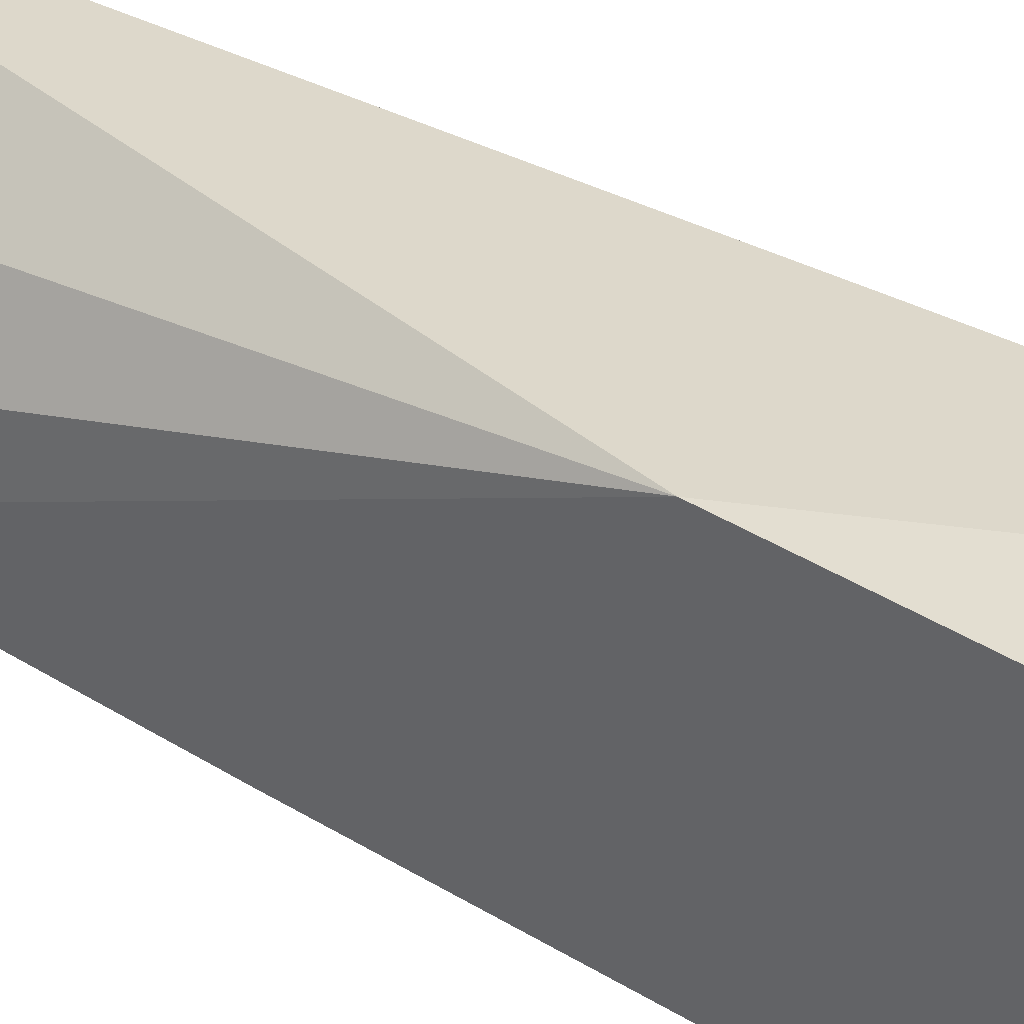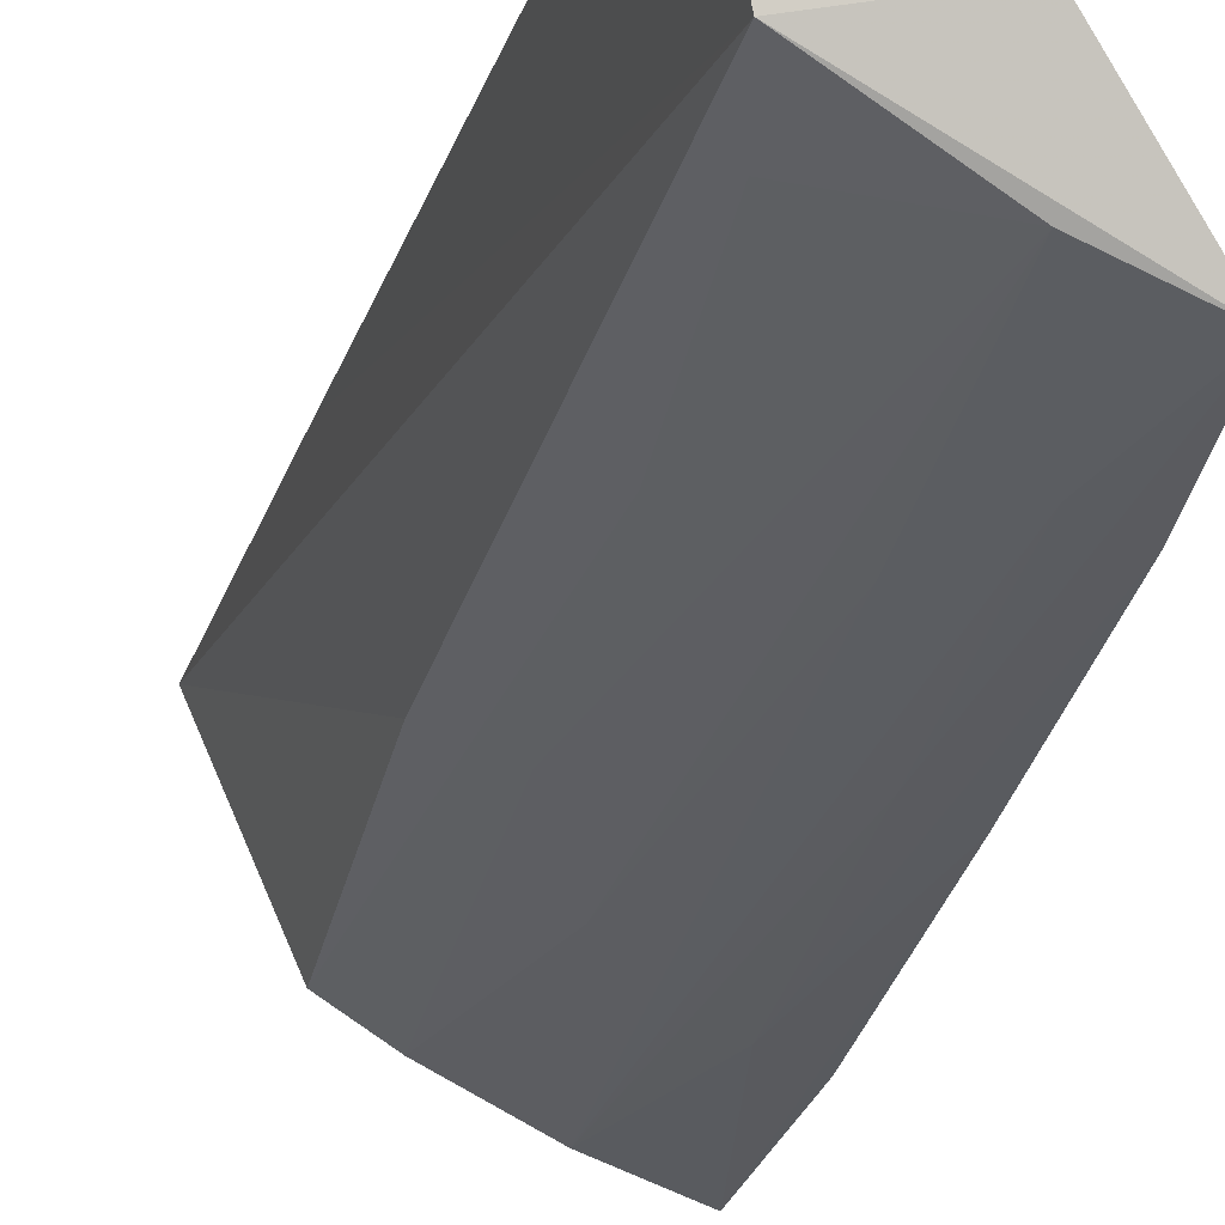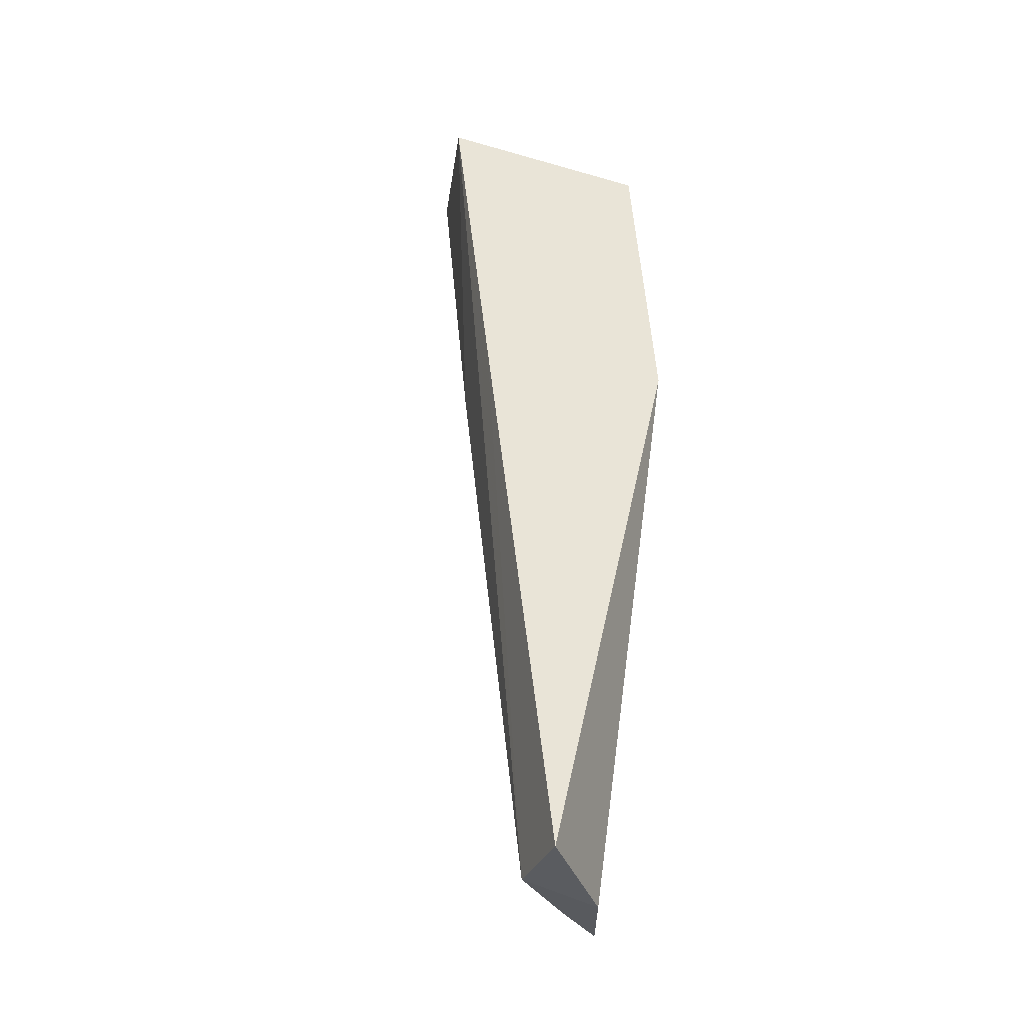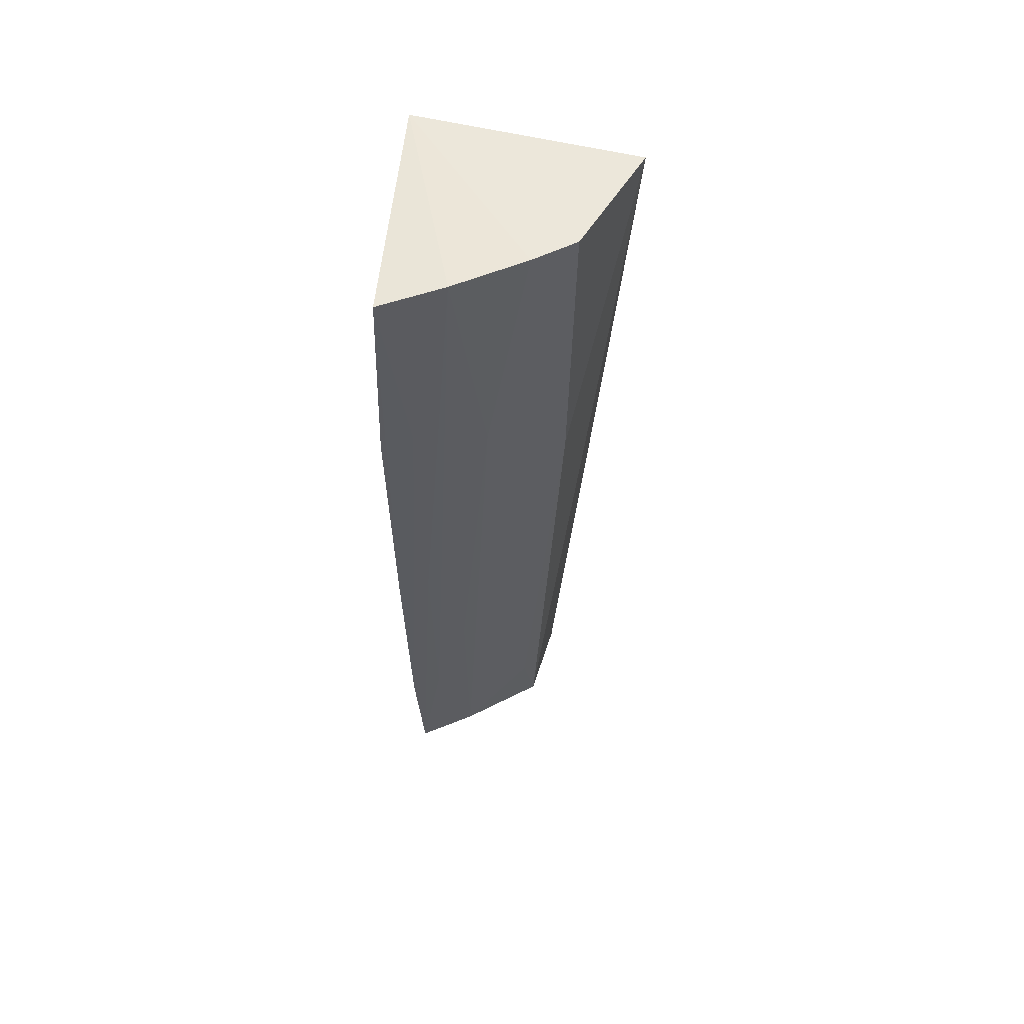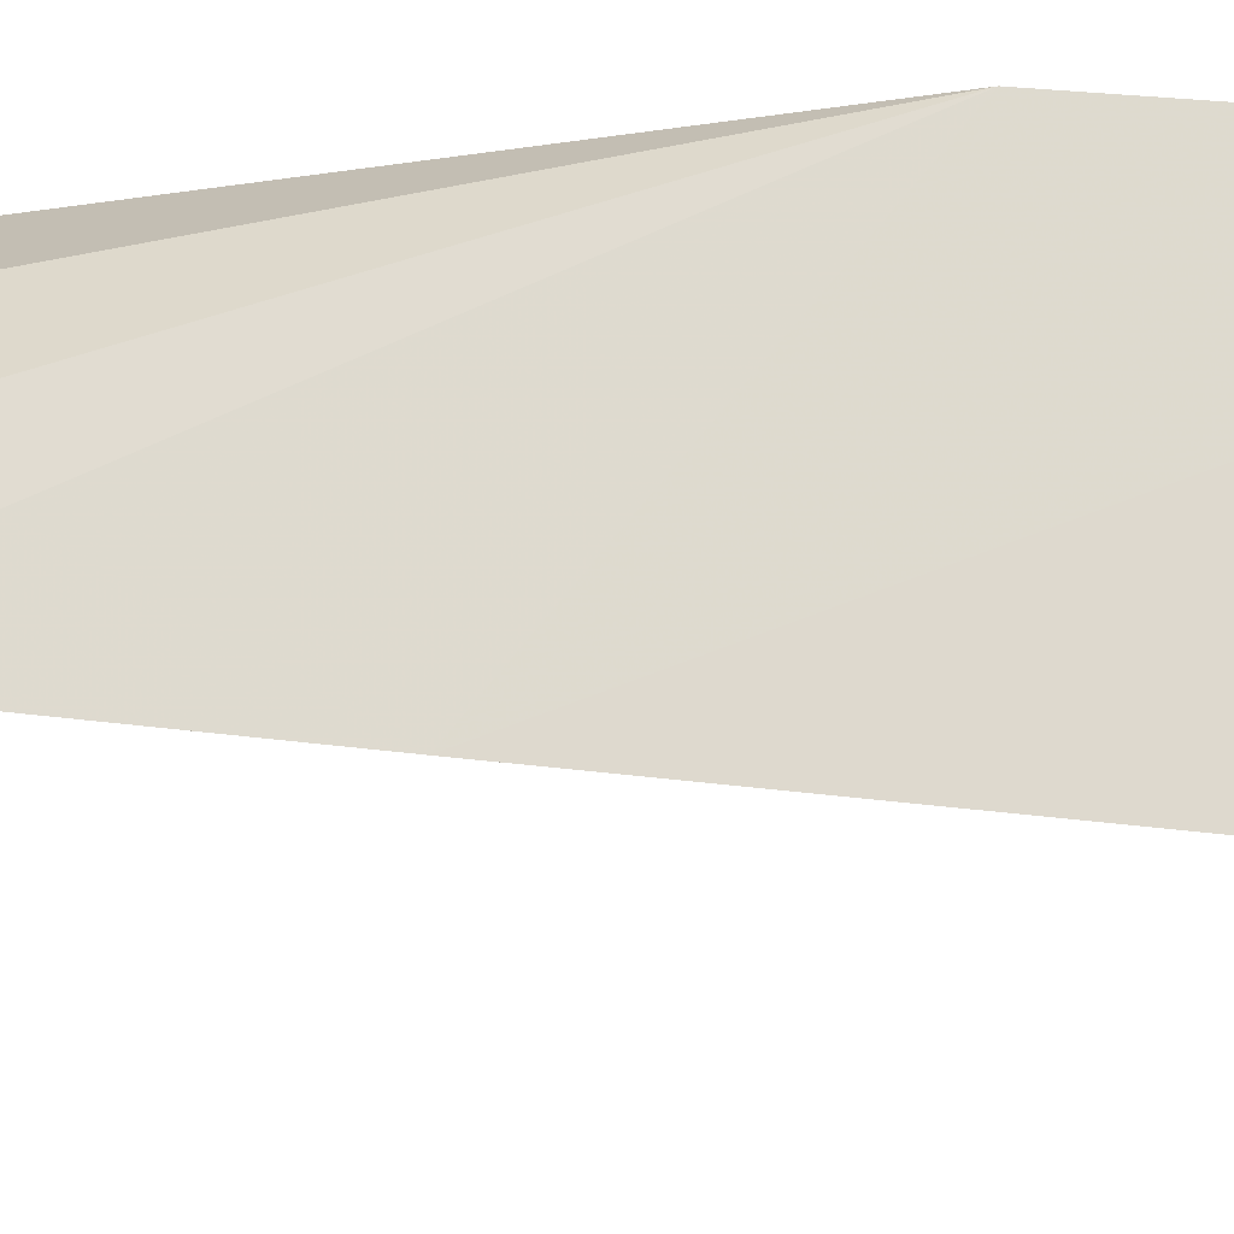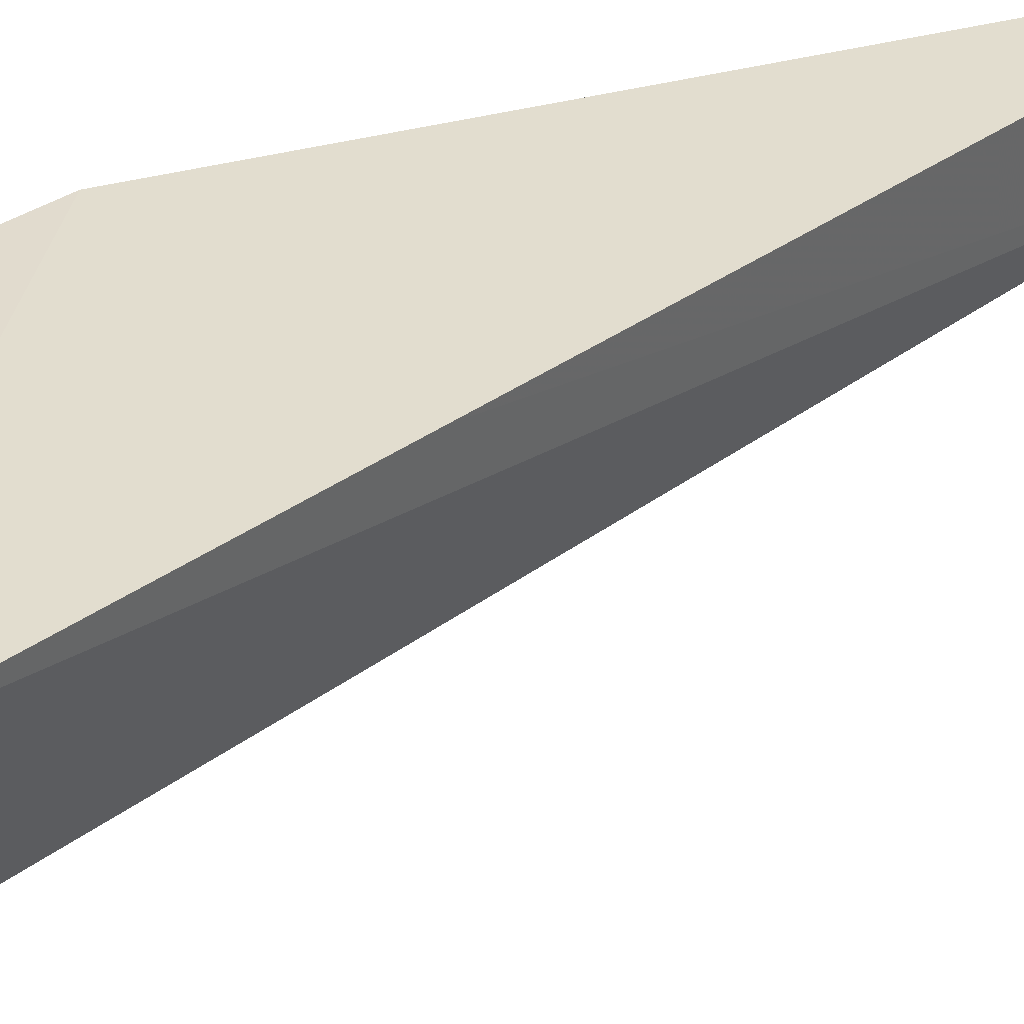
<metadata>
{"format":"obj","ext":"obj","renderer":"f3d","projection":"perspective","resolution":1024,"background":"white","views":[{"elev":40.7,"azim":-58.8,"up":"+Y"},{"elev":-12.8,"azim":172.3,"up":"+Y"},{"elev":-34.4,"azim":148.3,"up":"+Z"},{"elev":52.9,"azim":4.2,"up":"+Z"},{"elev":-17.6,"azim":-85.0,"up":"+Y"},{"elev":22.2,"azim":45.0,"up":"+Y"}]}
</metadata>
<code>
v 0.1018 -0.2809 0.1445
v 0.1637 -0.1634 -0.2348
v 0.1943 -0.1937 0.1415
v 0.1034 -0.1789 0.1439
v 0.1003 -0.2323 -0.2339
v 0.1034 -0.1638 0.007576
v 0.1551 -0.2554 0.146
v 0.09809 -0.2708 0.05486
v 0.1833 -0.1826 0.004493
v 0.1237 -0.195 -0.2391
v 0.1717 -0.2444 0.1455
v 0.1271 -0.2706 0.1458
v 0.1104 -0.266 0.05551
v 0.09803 -0.2413 -0.1725
v 0.1559 -0.1991 -0.2333
v 0.1234 -0.221 -0.2323
v 0.09763 -0.2553 -0.0663
v 0.1101 -0.2503 -0.06561
v 0.169 -0.2261 0.009602
v 0.1382 -0.2505 0.04053
v 0.1512 -0.2209 -0.1109
v 0.11 -0.2361 -0.1718
v 0.1516 -0.2072 -0.202
v 0.1518 -0.236 -0.004883
v 0.1237 -0.2355 -0.1262
f 6 4 3
f 8 1 4
f 9 6 3
f 9 2 6
f 10 6 2
f 10 5 6
f 11 3 4
f 11 4 7
f 12 7 4
f 12 4 1
f 13 12 1
f 14 6 5
f 15 10 2
f 15 5 10
f 15 2 9
f 15 9 3
f 16 5 15
f 17 13 1
f 17 1 8
f 17 14 13
f 17 8 4
f 17 4 6
f 17 6 14
f 18 12 13
f 18 14 5
f 18 13 14
f 19 15 3
f 19 3 11
f 20 16 7
f 20 7 12
f 22 12 18
f 22 18 5
f 22 5 16
f 23 21 16
f 23 16 15
f 23 15 19
f 23 19 11
f 23 11 21
f 24 21 11
f 24 11 7
f 24 7 16
f 24 16 21
f 25 20 12
f 25 12 22
f 25 22 16
f 25 16 20

</code>
